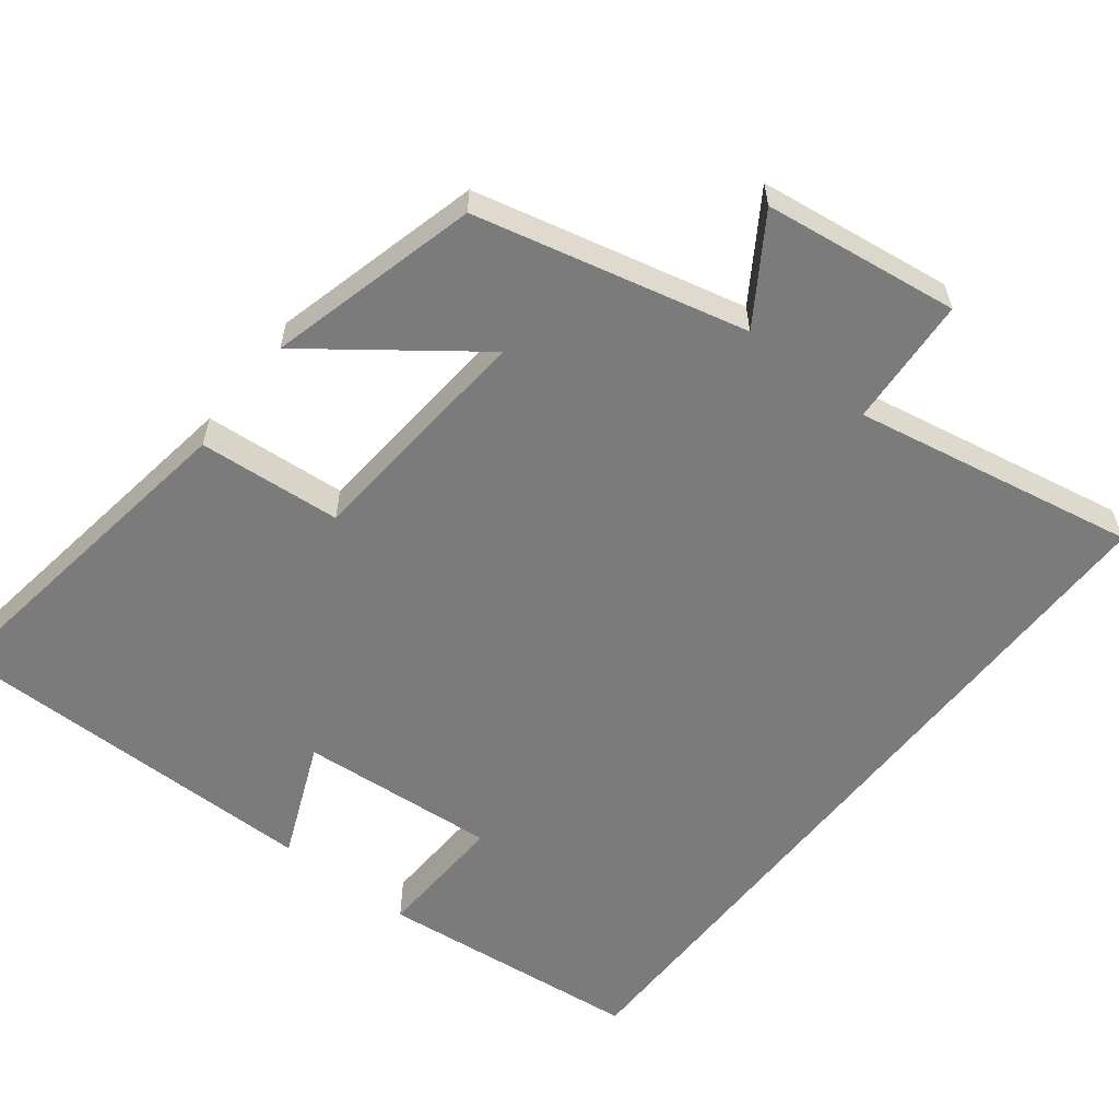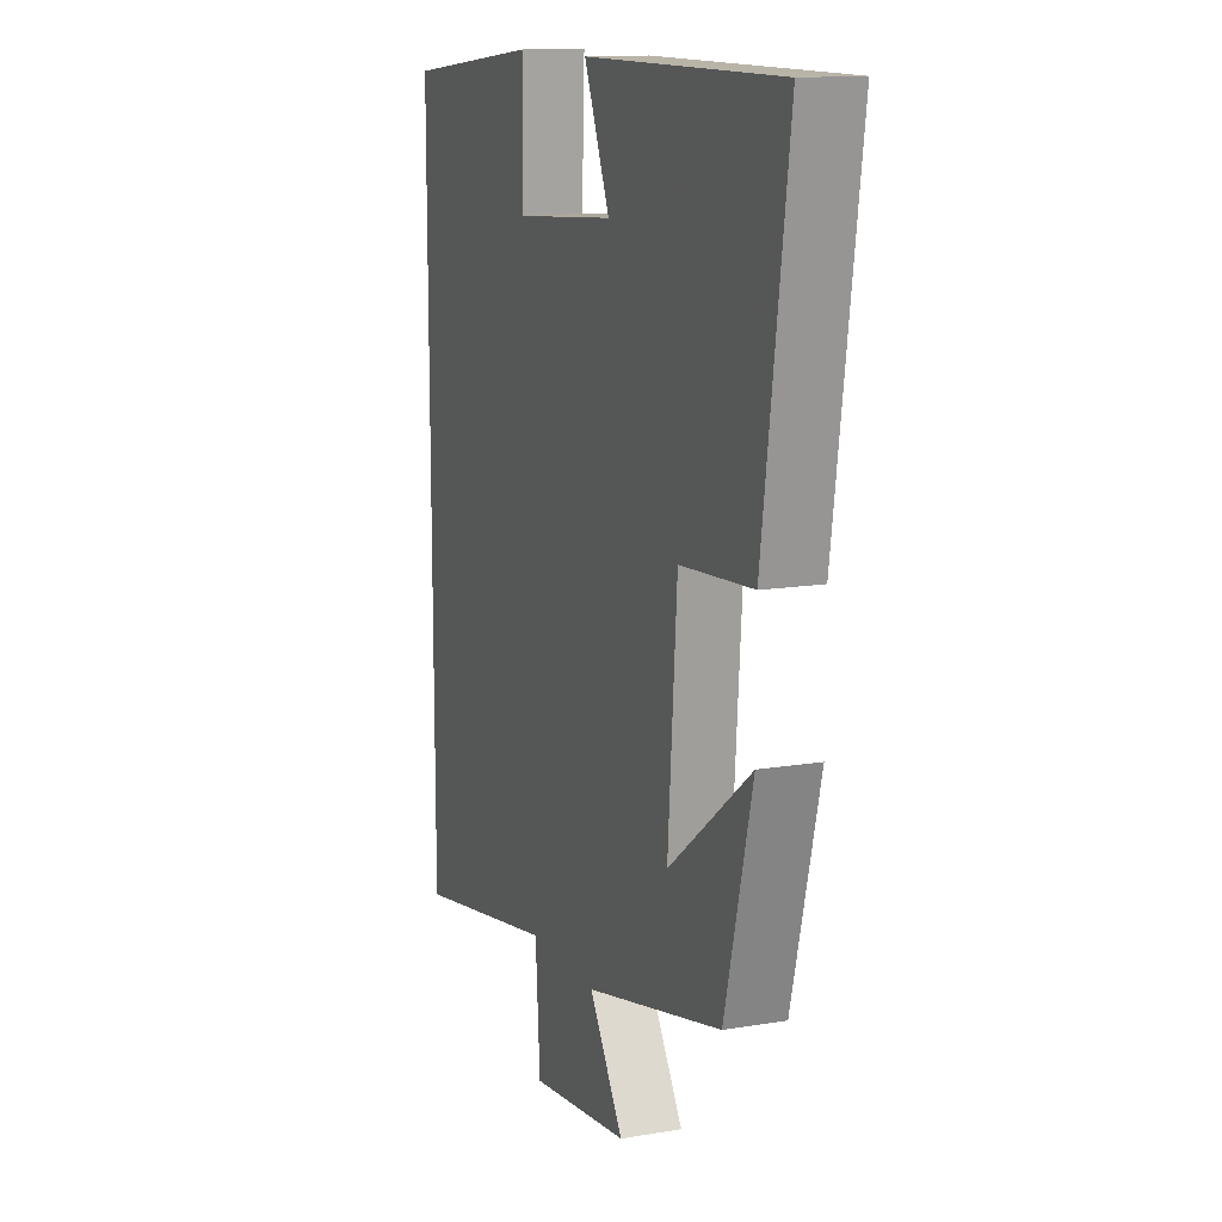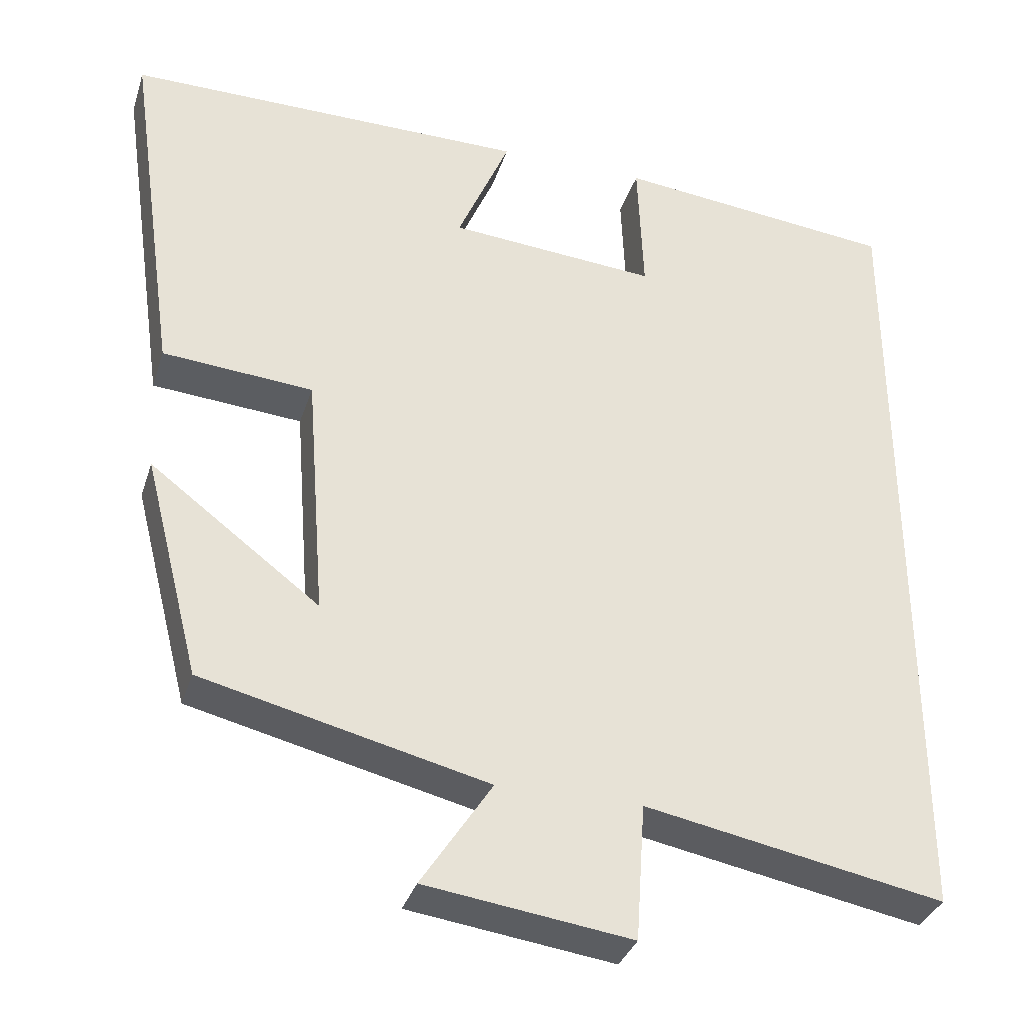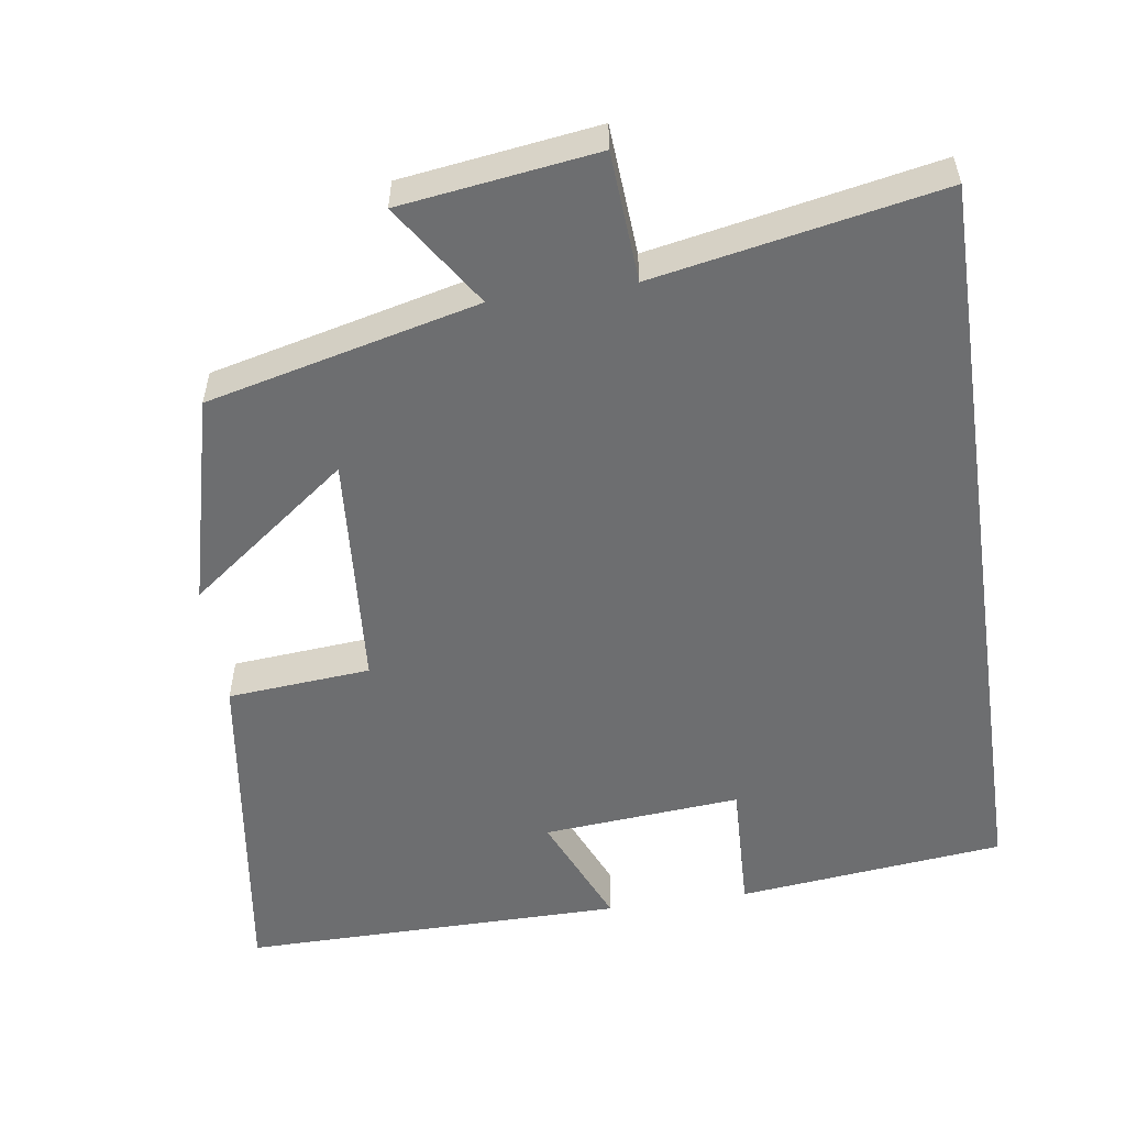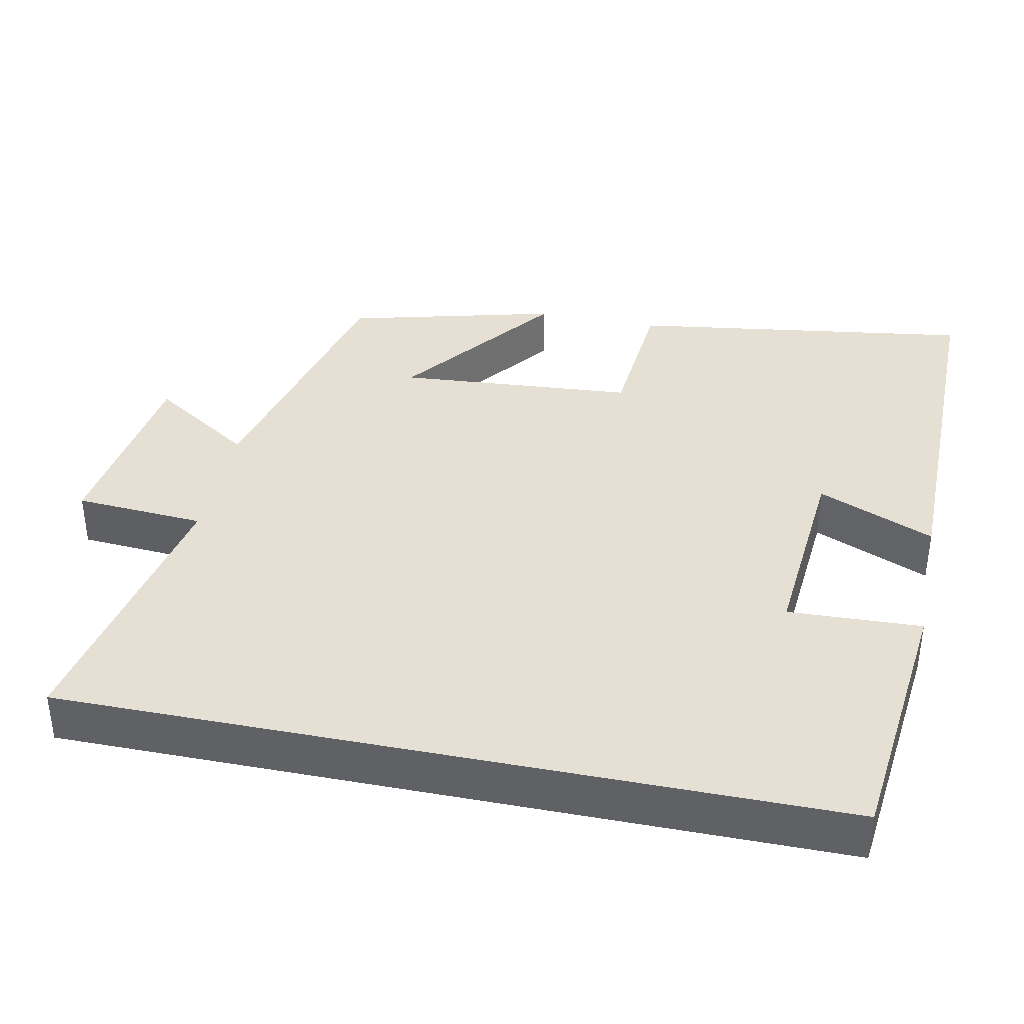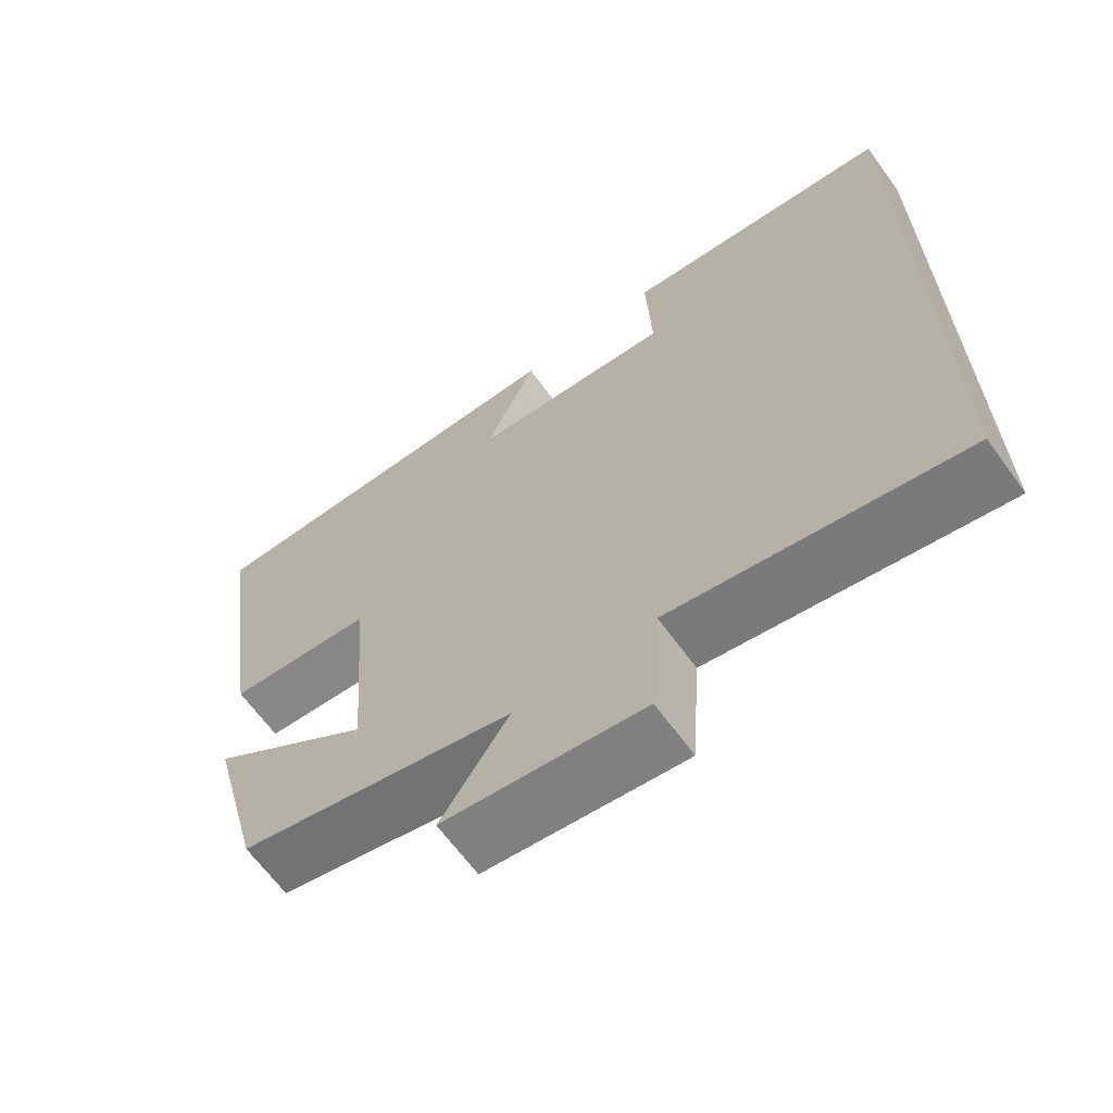
<metadata>
{"format":"obj","ext":"obj","renderer":"f3d","projection":"perspective","resolution":1024,"background":"white","views":[{"elev":-58.5,"azim":141.8,"up":"+Y"},{"elev":13.4,"azim":69.2,"up":"+Z"},{"elev":-34.2,"azim":163.3,"up":"+Z"},{"elev":-54.2,"azim":-171.6,"up":"+Y"},{"elev":37.9,"azim":-78.4,"up":"+Y"},{"elev":-65.8,"azim":-143.9,"up":"+Z"}]}
</metadata>
<code>
v 0.566 0.07 0.503
v 0.5 0.07 0.041
v 0.308 0.07 0.025
v 0.284 0.07 -0.293
v 0.5 0.07 -0.129
v 0.428 0.07 -0.412
v 0.065 0.07 -0.5
v 0.155 0.07 -0.638
v -0.107 0.07 -0.674
v -0.119 0.07 -0.5
v -0.5 0.07 -0.573
v -0.5 0.07 0.461
v -0.141 0.07 0.5
v -0.148 0.07 0.321
v 0.118 0.07 0.343
v 0.051 0.07 0.5
v 0.566 0 0.503
v 0.5 0 0.041
v 0.308 0 0.025
v 0.284 0 -0.293
v 0.5 0 -0.129
v 0.428 0 -0.412
v 0.065 0 -0.5
v 0.155 0 -0.638
v -0.107 0 -0.674
v -0.119 0 -0.5
v -0.5 0 -0.573
v -0.5 0 0.461
v -0.141 0 0.5
v -0.148 0 0.321
v 0.118 0 0.343
v 0.051 0 0.5
f 15 16 1 2
f 14 15 2 3
f 11 12 13 14
f 10 11 14 3
f 7 8 9 10
f 7 10 3 4
f 4 5 6 7
f 18 17 32 31
f 19 18 31 30
f 30 29 28 27
f 19 30 27 26
f 26 25 24 23
f 20 19 26 23
f 23 22 21 20
f 1 17 18 2
f 2 18 19 3
f 3 19 20 4
f 4 20 21 5
f 5 21 22 6
f 6 22 23 7
f 7 23 24 8
f 8 24 25 9
f 9 25 26 10
f 10 26 27 11
f 11 27 28 12
f 12 28 29 13
f 13 29 30 14
f 14 30 31 15
f 15 31 32 16
f 16 32 17 1

</code>
